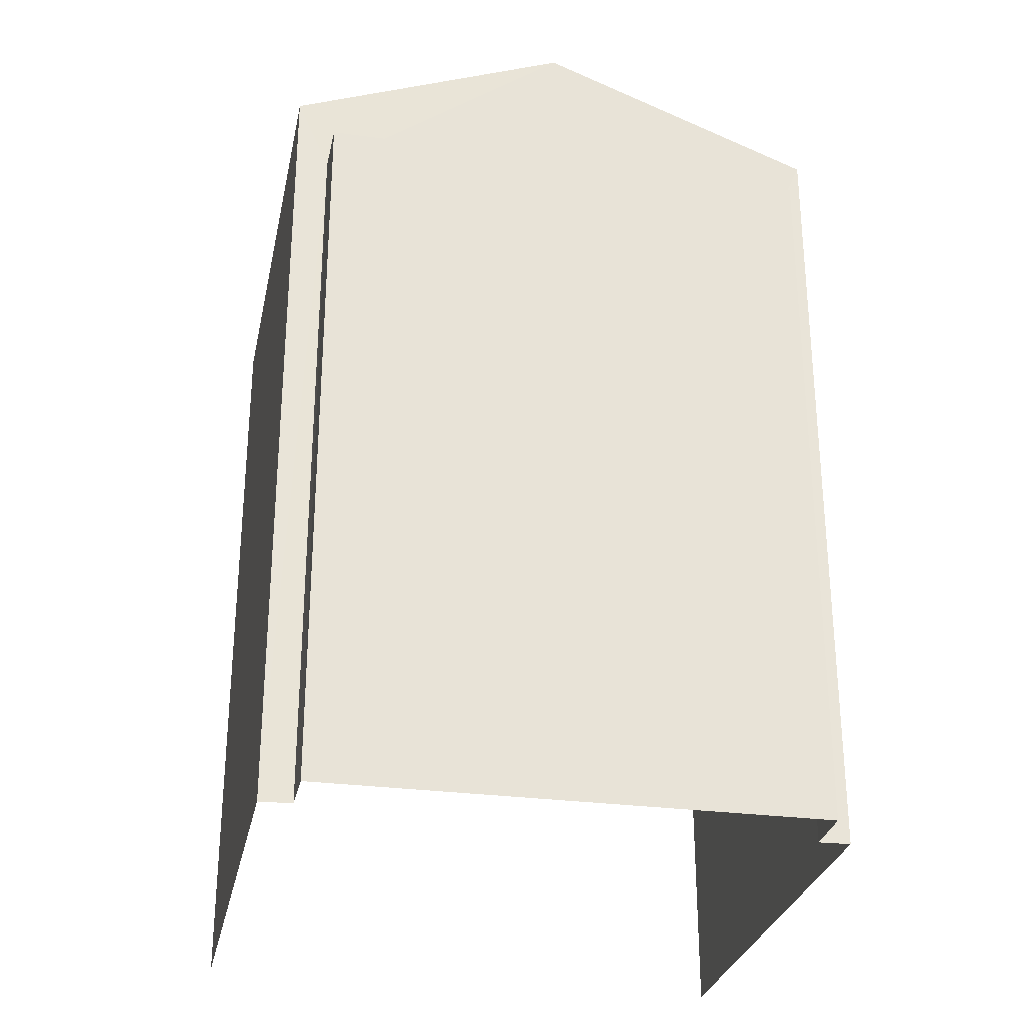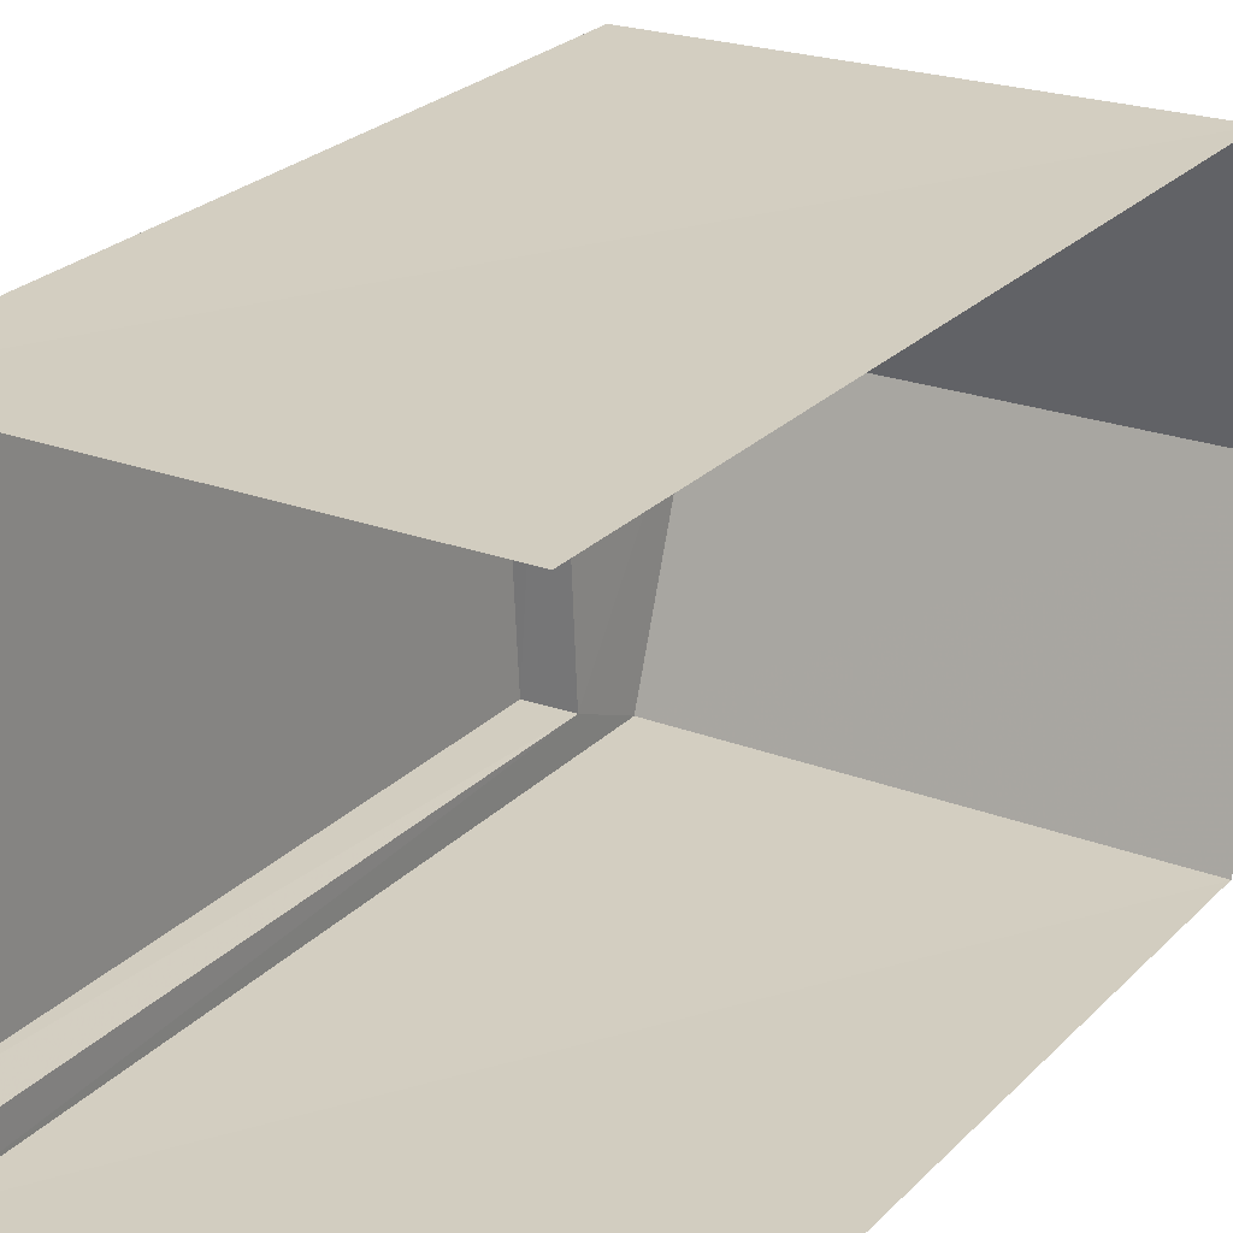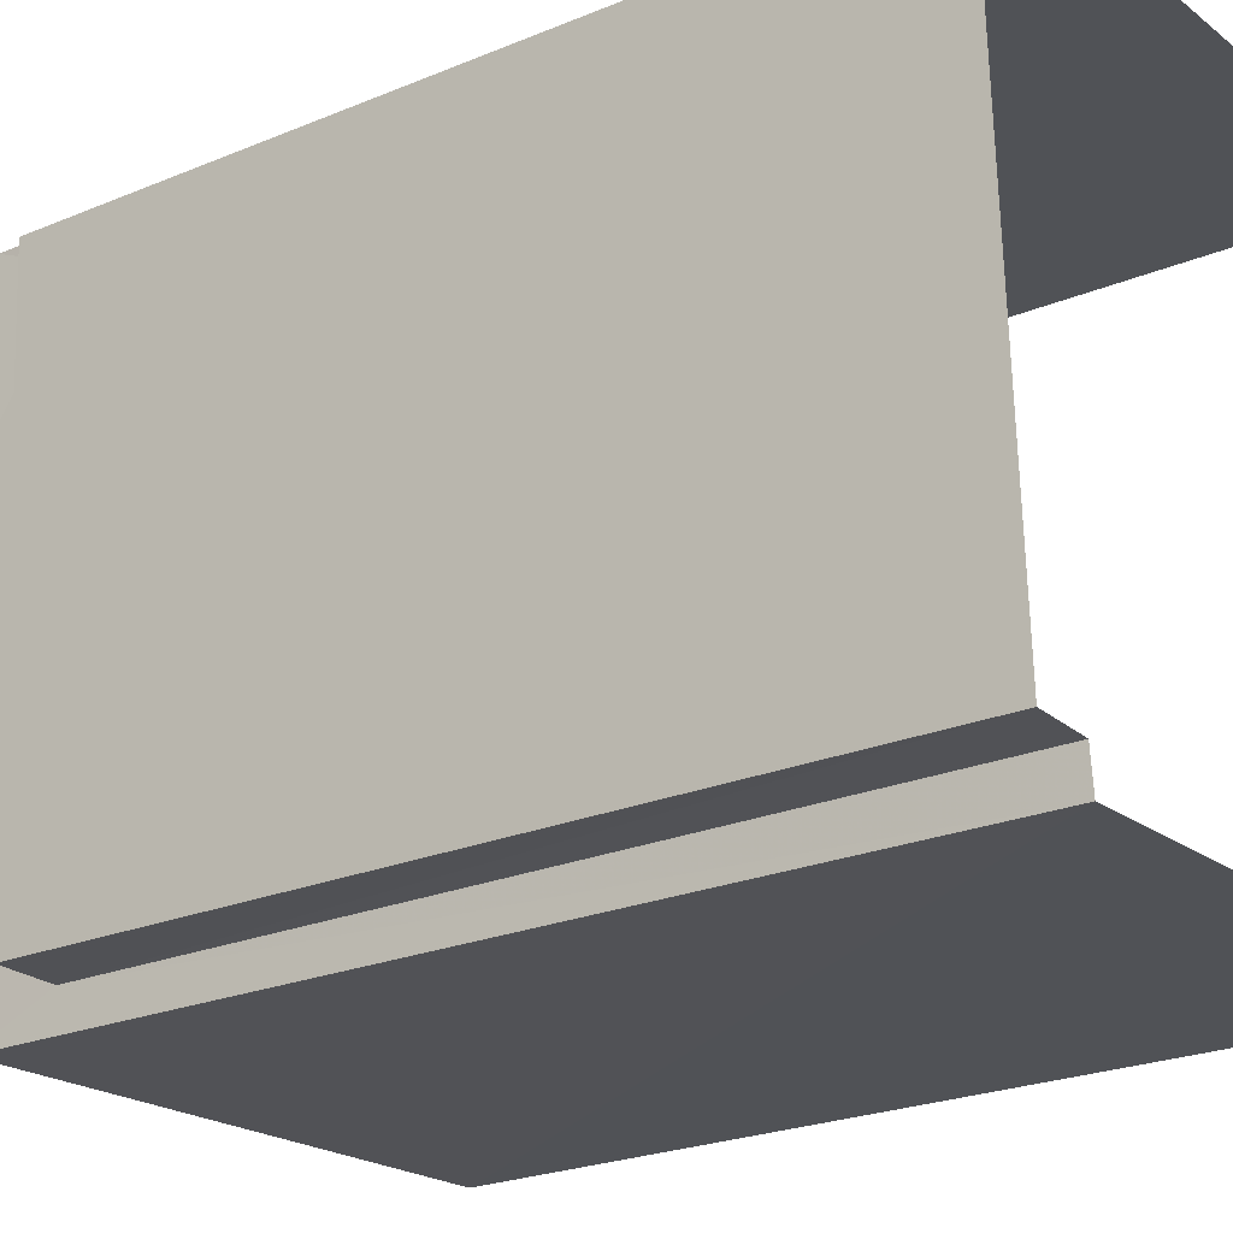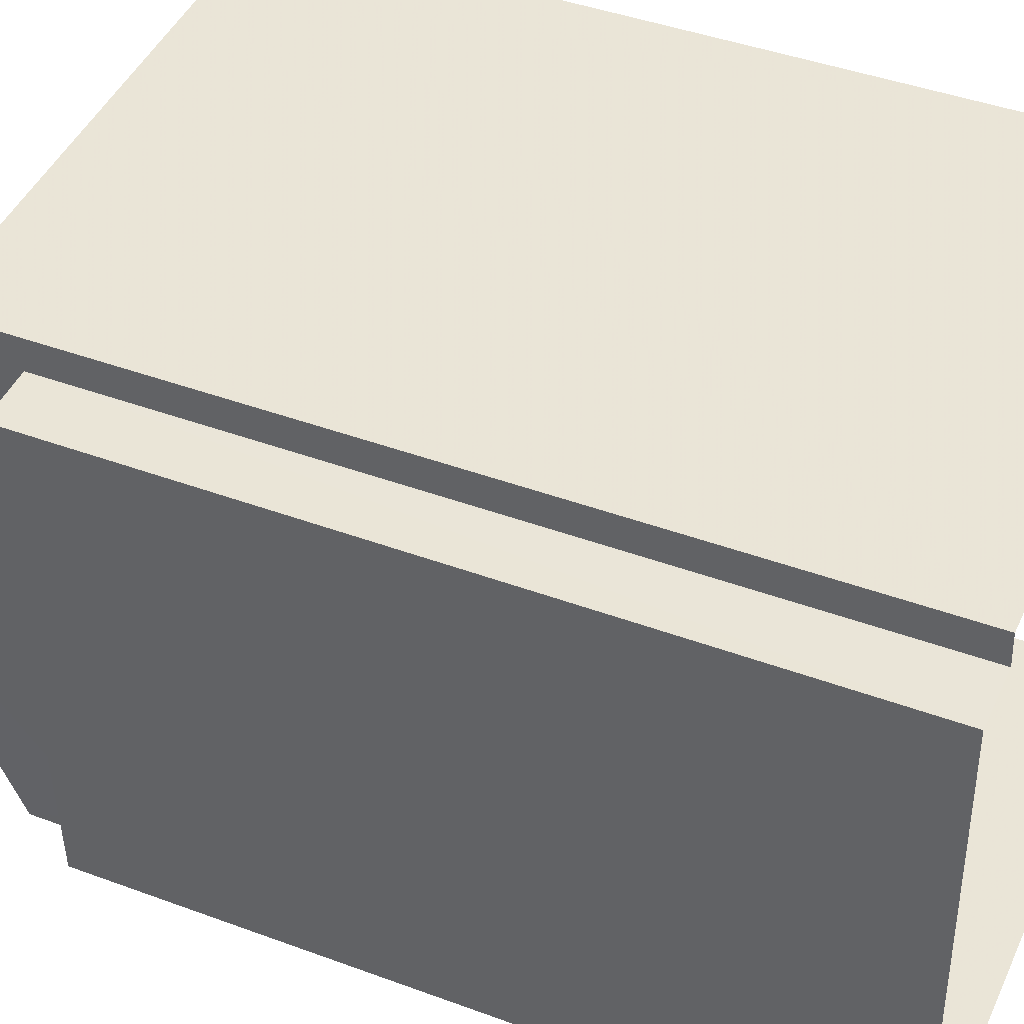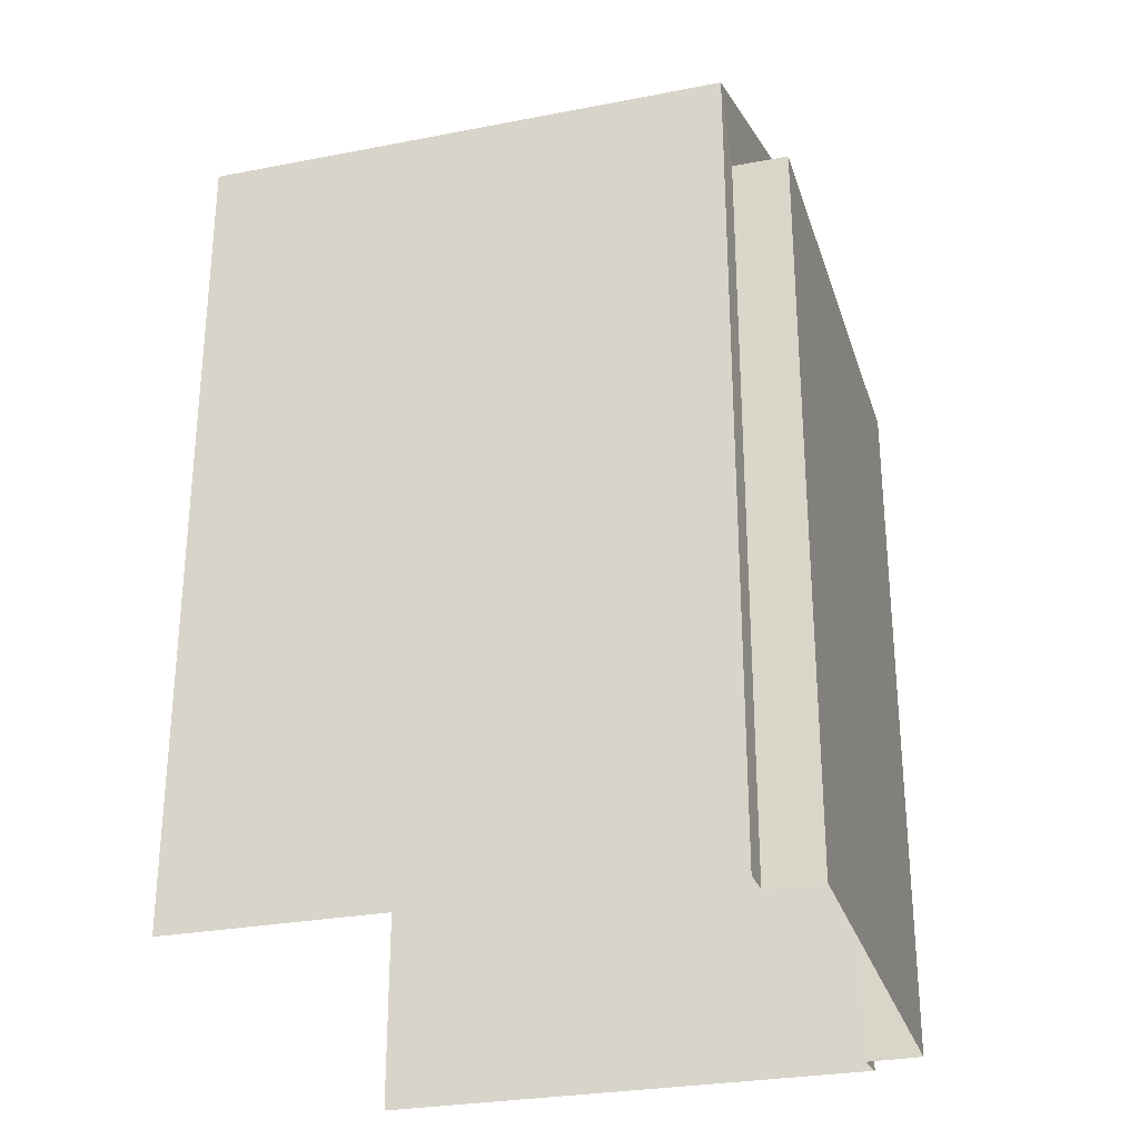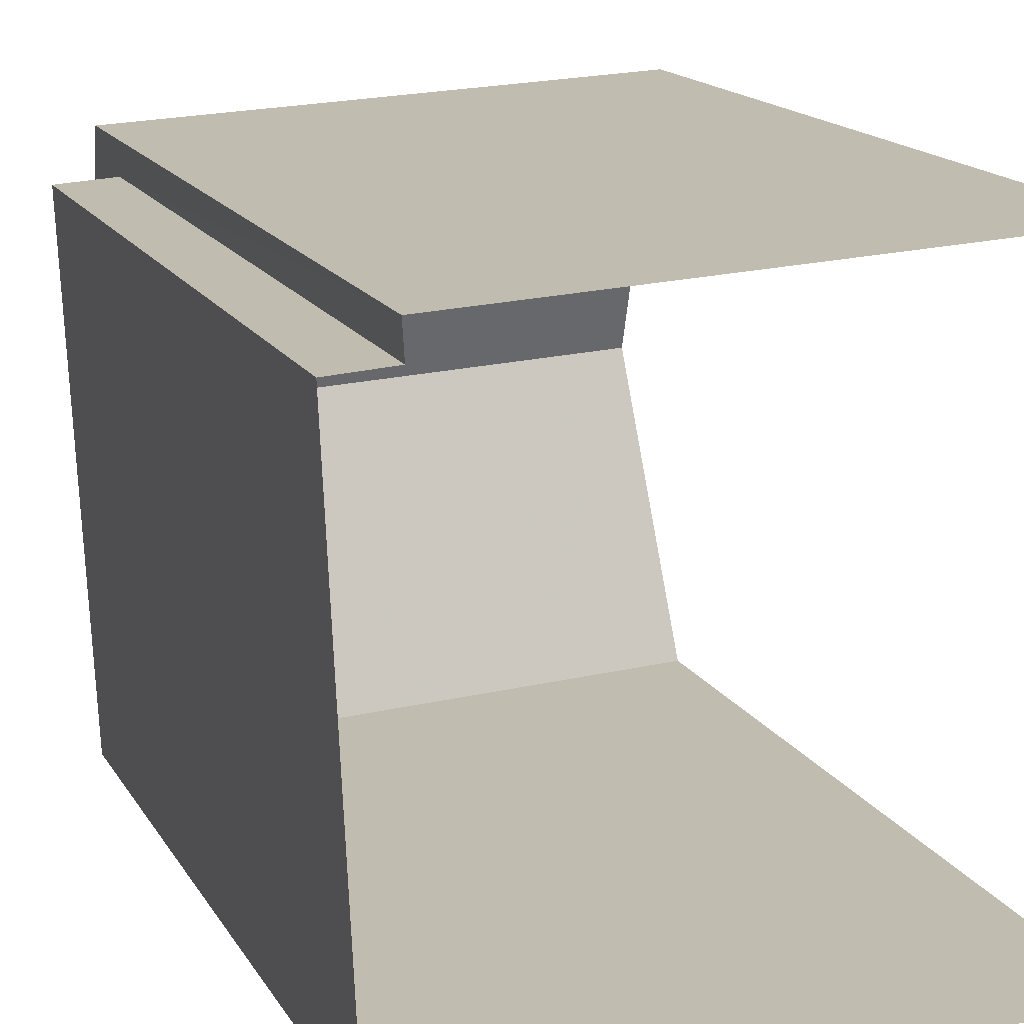
<metadata>
{"format":"obj","ext":"obj","renderer":"f3d","projection":"perspective","resolution":1024,"background":"white","views":[{"elev":-29.0,"azim":76.0,"up":"+Z"},{"elev":26.7,"azim":-145.6,"up":"+Y"},{"elev":-23.3,"azim":125.5,"up":"+Y"},{"elev":42.5,"azim":113.9,"up":"+Y"},{"elev":-28.2,"azim":13.8,"up":"+Z"},{"elev":15.9,"azim":159.2,"up":"+Y"}]}
</metadata>
<code>
v -3.735e+05 -1.056e+05 21.25
v -3.735e+05 -1.056e+05 21.25
v -3.735e+05 -1.056e+05 21.25
v -3.735e+05 -1.056e+05 21.25
v -3.735e+05 -1.056e+05 21.25
v -3.735e+05 -1.056e+05 21.25
v -3.734e+05 -1.056e+05 21.25
v -3.735e+05 -1.056e+05 21.25
v -3.735e+05 -1.056e+05 32.25
v -3.735e+05 -1.056e+05 30.93
v -3.735e+05 -1.056e+05 32.25
v -3.735e+05 -1.056e+05 30.93
v -3.735e+05 -1.056e+05 30.93
v -3.735e+05 -1.056e+05 30.93
v -3.735e+05 -1.056e+05 30.02
v -3.735e+05 -1.056e+05 30.02
v -3.734e+05 -1.056e+05 30.02
v -3.735e+05 -1.056e+05 30.02
f 1 2 3
f 3 4 5
f 1 6 2
f 7 8 5
f 8 1 5
f 5 1 3
f 10 3 14
f 10 14 11
f 3 2 14
f 9 10 11
f 9 12 10
f 11 13 9
f 11 14 13
f 15 16 17
f 15 18 16
f 14 2 6
f 13 14 6
f 18 8 16
f 18 1 8
f 16 8 7
f 17 16 7
f 10 4 3
f 10 12 4
f 6 1 18
f 5 4 15
f 9 18 15
f 13 6 18
f 15 4 12
f 13 18 9
f 9 15 12
f 15 17 7
f 5 15 7

</code>
